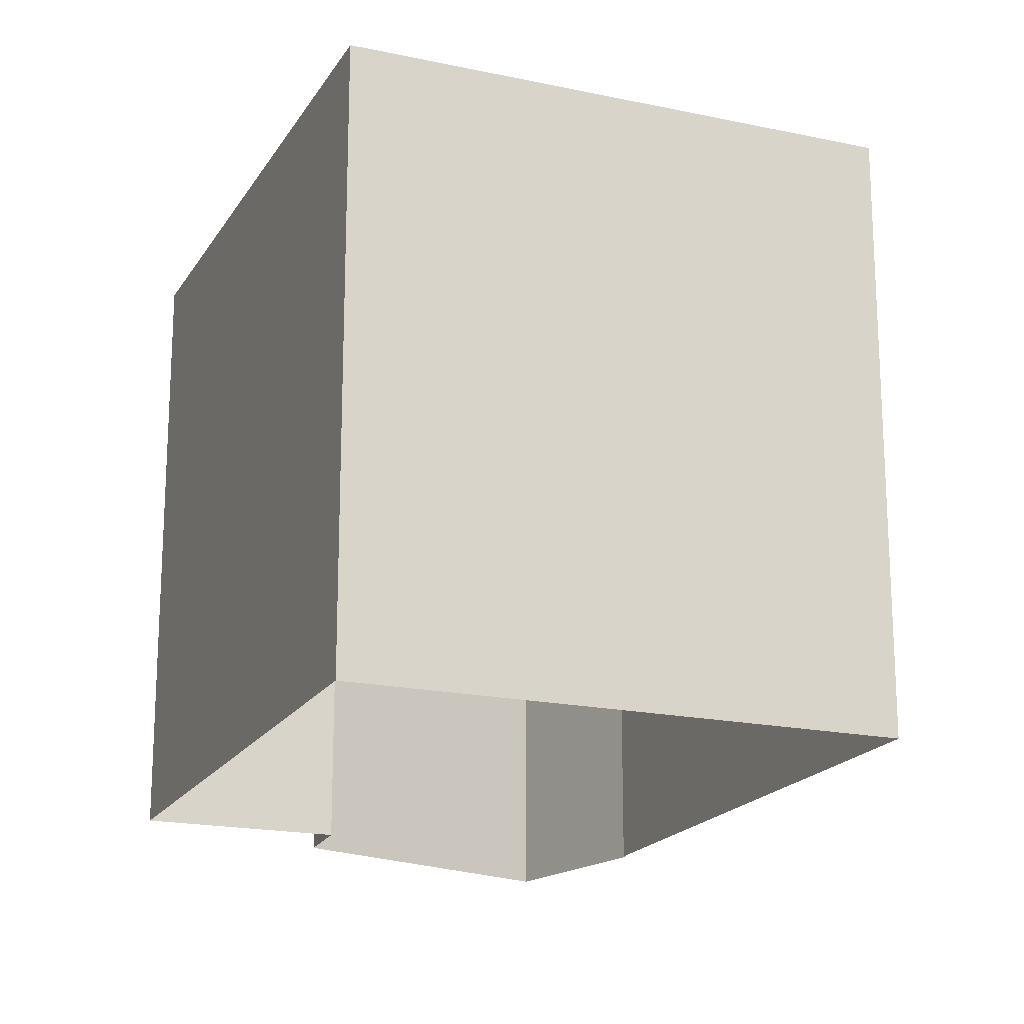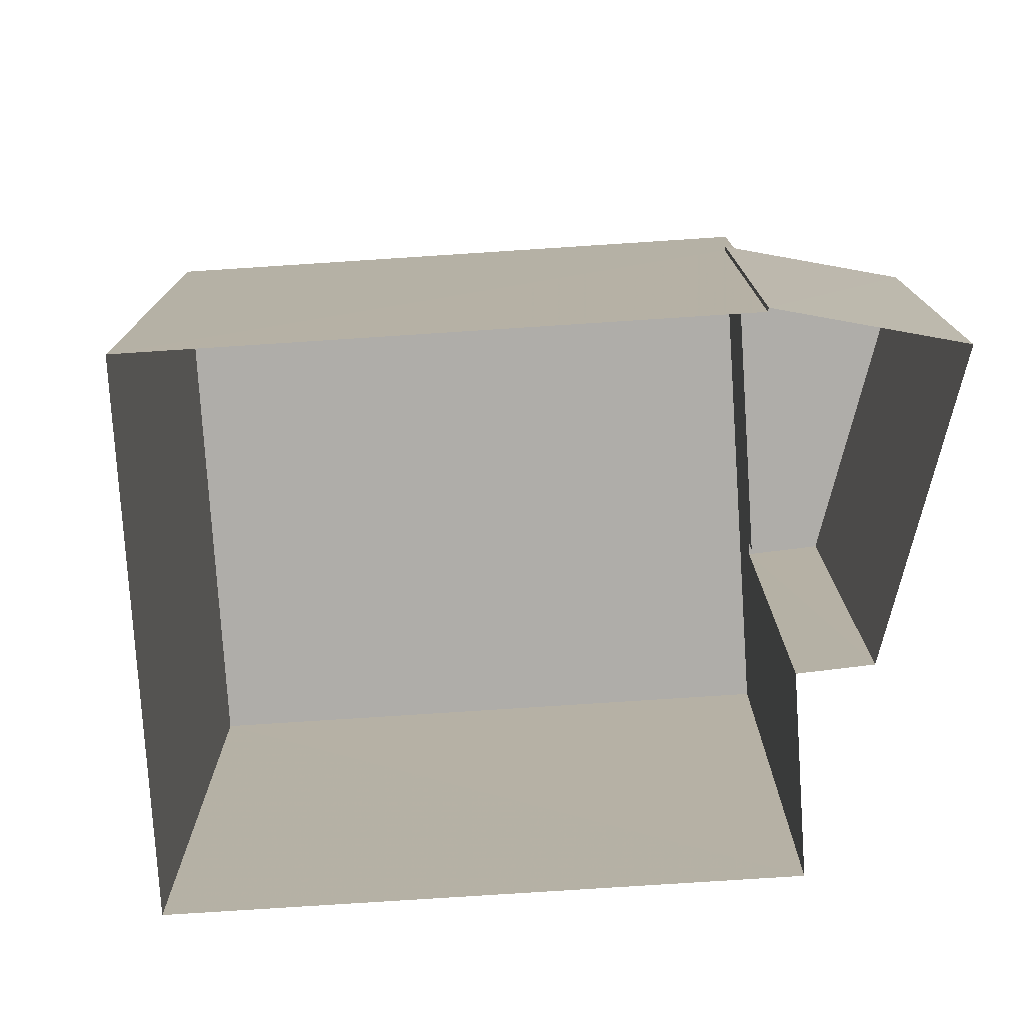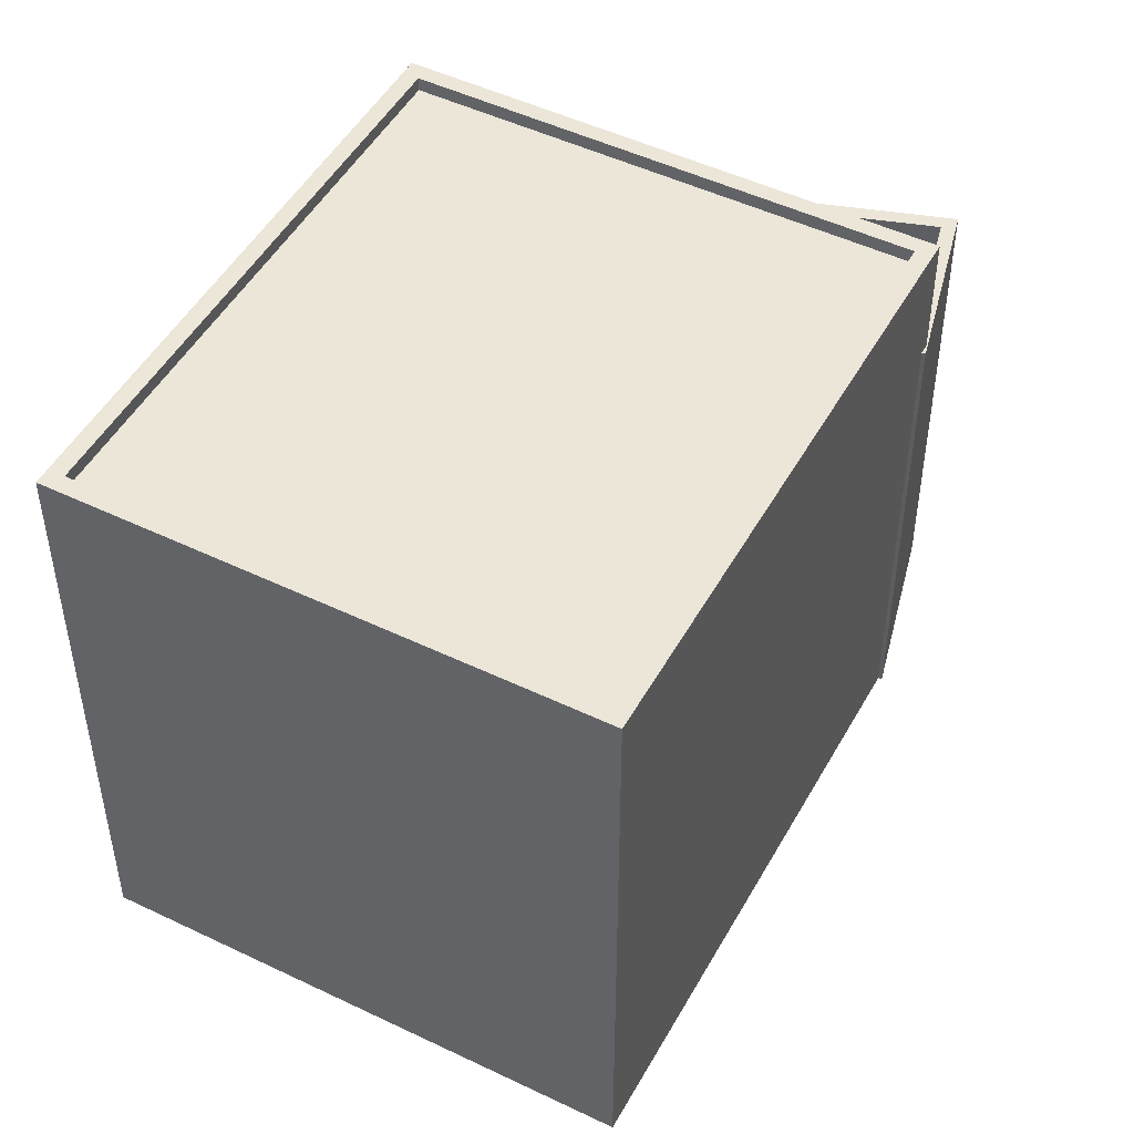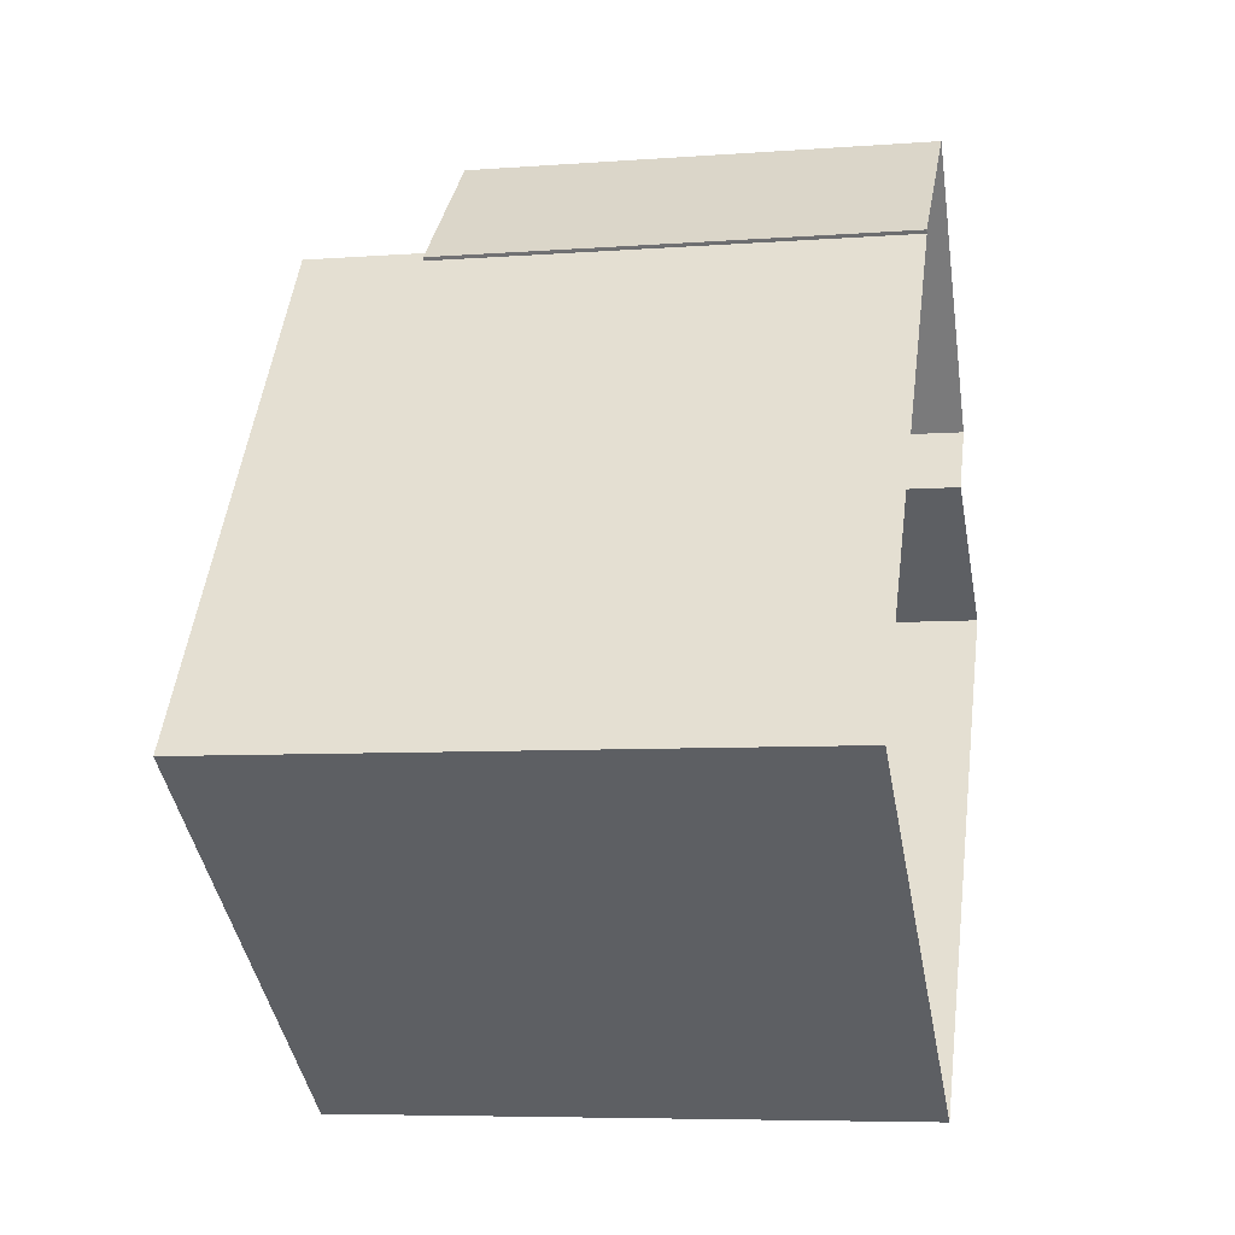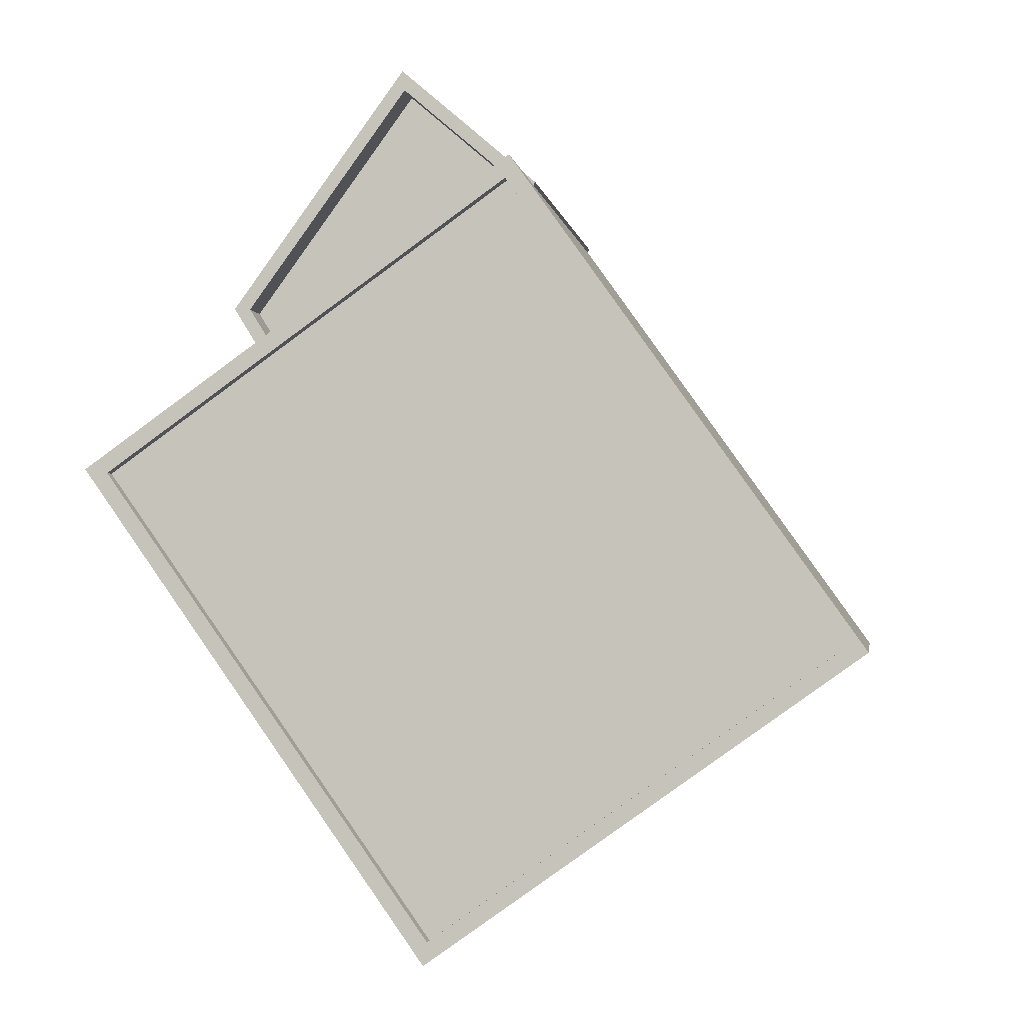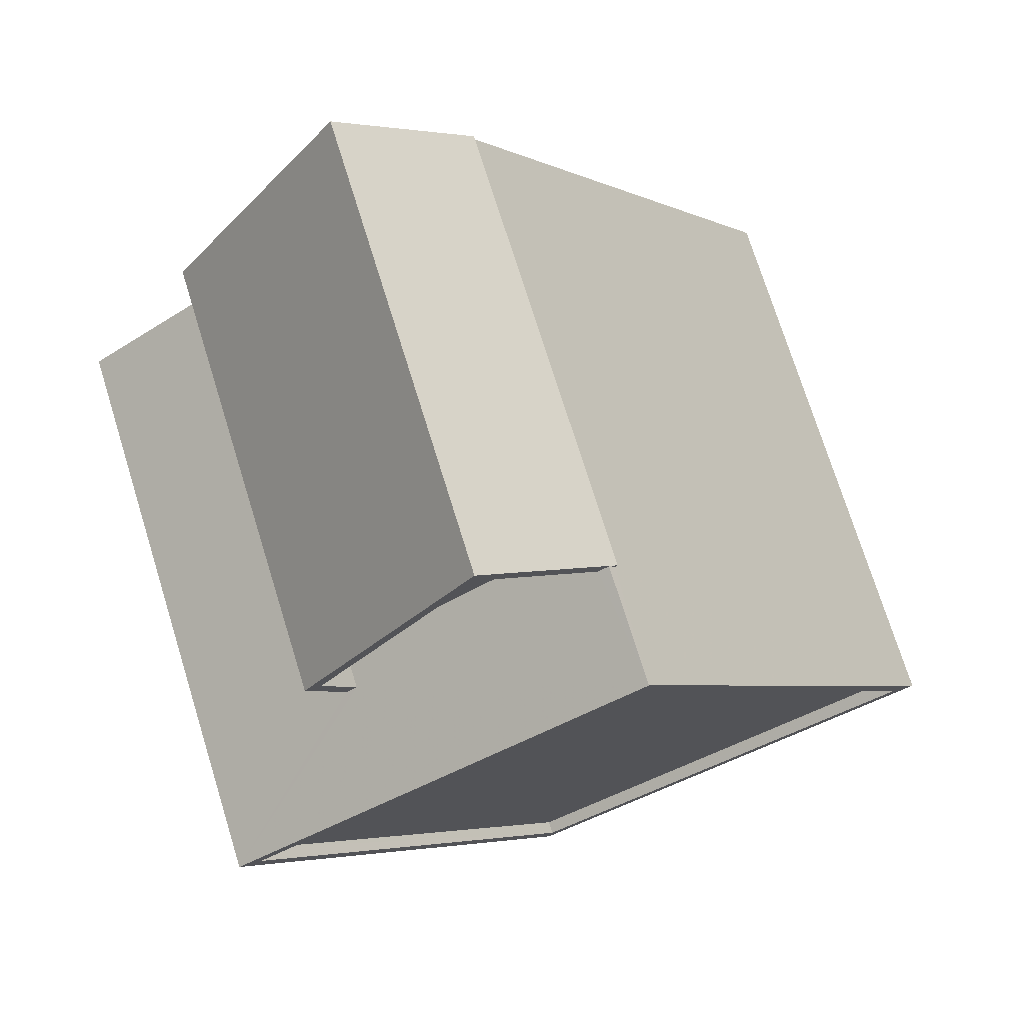
<metadata>
{"format":"obj","ext":"obj","renderer":"f3d","projection":"perspective","resolution":1024,"background":"white","views":[{"elev":-18.8,"azim":13.1,"up":"+Z"},{"elev":-77.4,"azim":129.1,"up":"+Z"},{"elev":49.0,"azim":63.5,"up":"+Z"},{"elev":-6.6,"azim":102.5,"up":"+Y"},{"elev":-2.3,"azim":8.8,"up":"+Y"},{"elev":73.8,"azim":-17.3,"up":"+Y"}]}
</metadata>
<code>
v 1.294e+04 -1.489e+04 17.87
v 1.294e+04 -1.489e+04 17.88
v 1.294e+04 -1.49e+04 17.87
v 1.295e+04 -1.489e+04 17.88
v 1.294e+04 -1.488e+04 17.88
v 1.294e+04 -1.489e+04 17.88
v 1.294e+04 -1.488e+04 17.88
v 1.294e+04 -1.488e+04 17.88
v 1.294e+04 -1.488e+04 25.65
v 1.294e+04 -1.488e+04 25.65
v 1.294e+04 -1.489e+04 25.65
v 1.294e+04 -1.489e+04 25.65
v 1.294e+04 -1.488e+04 26.35
v 1.294e+04 -1.488e+04 26.35
v 1.294e+04 -1.488e+04 26.35
v 1.294e+04 -1.489e+04 26.35
v 1.294e+04 -1.489e+04 26.35
v 1.294e+04 -1.489e+04 26.35
v 1.294e+04 -1.489e+04 26.35
v 1.294e+04 -1.488e+04 26.35
v 1.294e+04 -1.488e+04 26.35
v 1.294e+04 -1.488e+04 26.35
v 1.294e+04 -1.488e+04 28.54
v 1.294e+04 -1.489e+04 28.54
v 1.294e+04 -1.489e+04 28.54
v 1.294e+04 -1.49e+04 28.54
v 1.295e+04 -1.489e+04 28.54
v 1.295e+04 -1.489e+04 28.54
v 1.294e+04 -1.488e+04 28.54
v 1.294e+04 -1.49e+04 28.54
v 1.294e+04 -1.49e+04 28.29
v 1.294e+04 -1.488e+04 28.29
v 1.294e+04 -1.489e+04 28.29
v 1.295e+04 -1.489e+04 28.29
f 1 2 3
f 3 2 4
f 5 2 6
f 7 5 6
f 8 5 7
f 4 2 5
f 9 10 11
f 12 9 11
f 13 14 15
f 16 17 18
f 16 19 17
f 13 20 14
f 19 21 20
f 14 21 22
f 19 16 21
f 20 21 14
f 23 24 25
f 26 27 28
f 26 25 24
f 23 25 29
f 30 26 28
f 25 26 30
f 31 32 33
f 31 34 32
f 28 27 23
f 29 28 23
f 16 11 10
f 21 16 10
f 22 21 10
f 9 22 10
f 18 11 16
f 18 12 11
f 20 13 8
f 7 20 8
f 15 8 13
f 15 5 8
f 19 7 6
f 19 20 7
f 17 19 6
f 2 17 6
f 22 9 18
f 22 23 14
f 23 18 24
f 9 12 18
f 1 17 2
f 24 17 1
f 18 17 24
f 23 22 18
f 14 23 15
f 5 15 4
f 4 15 27
f 15 23 27
f 26 3 4
f 27 26 4
f 26 1 3
f 26 24 1
f 30 31 33
f 25 30 33
f 25 33 32
f 29 25 32
f 28 32 34
f 28 29 32
f 30 34 31
f 30 28 34

</code>
